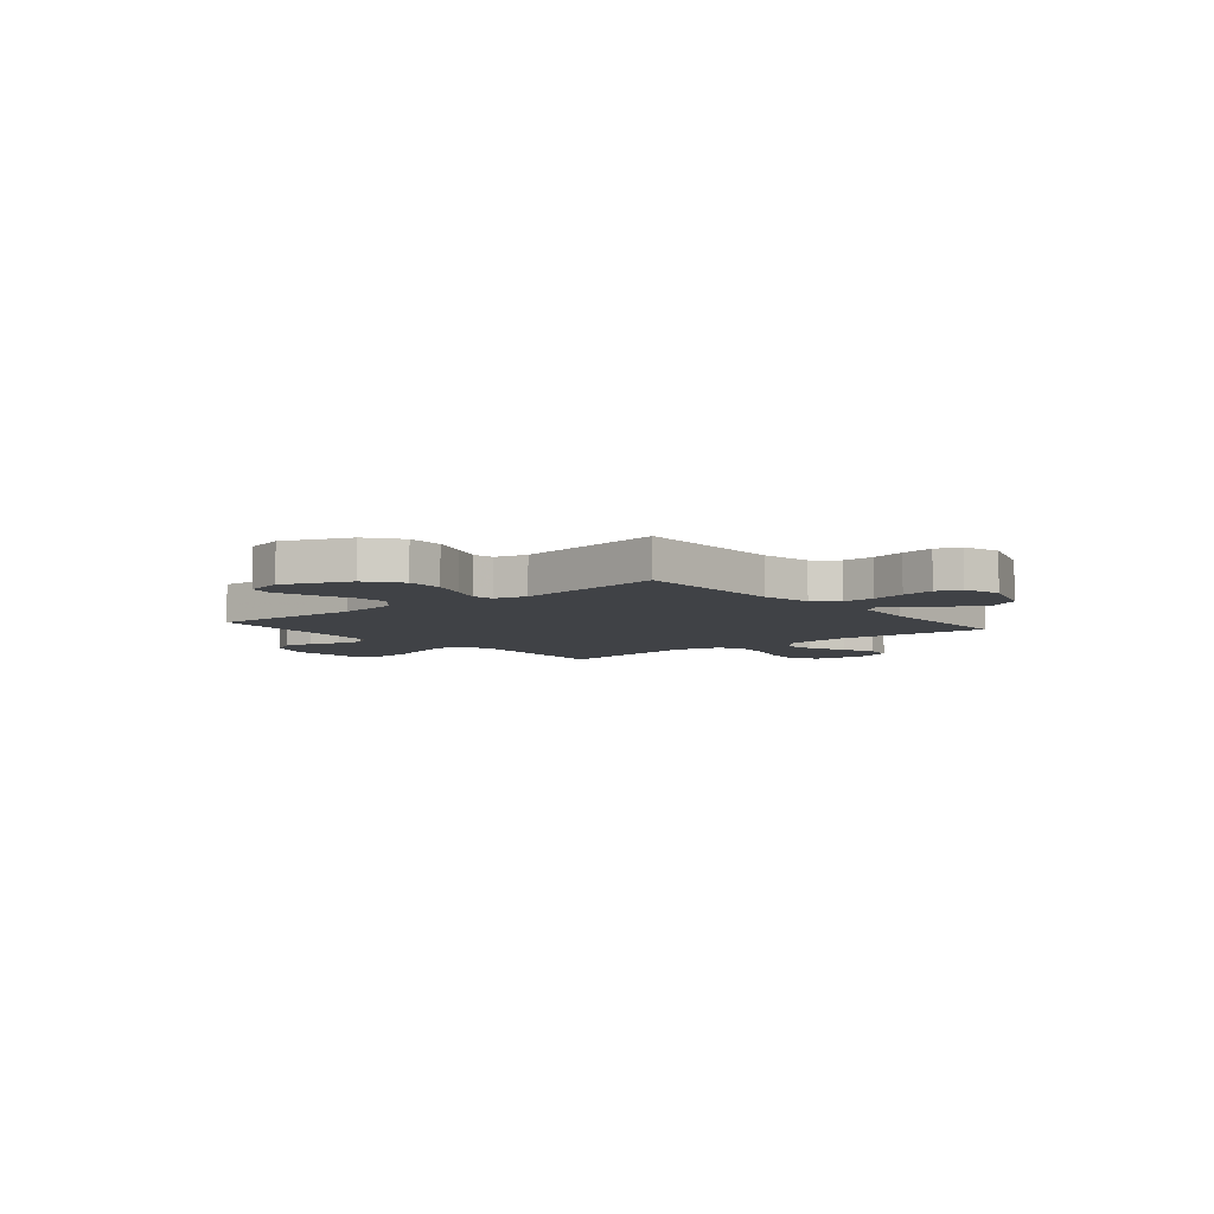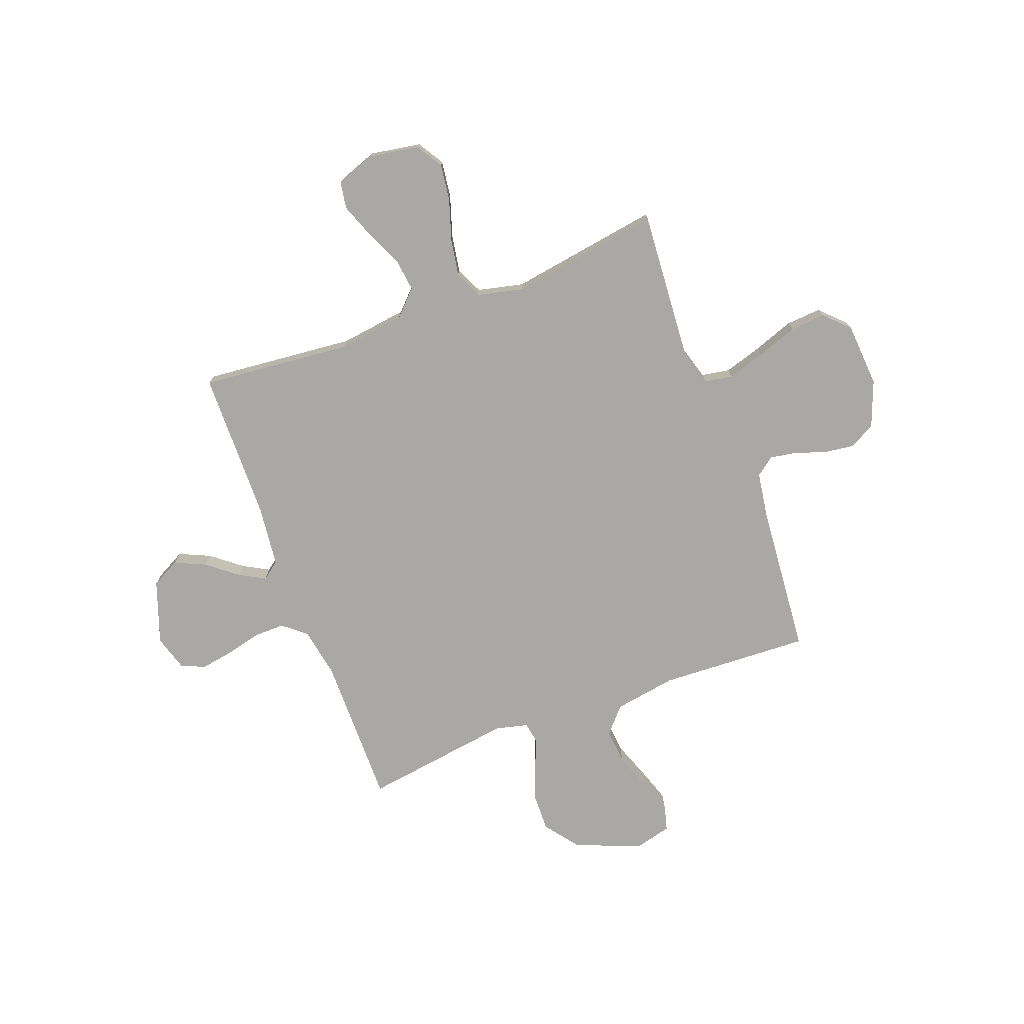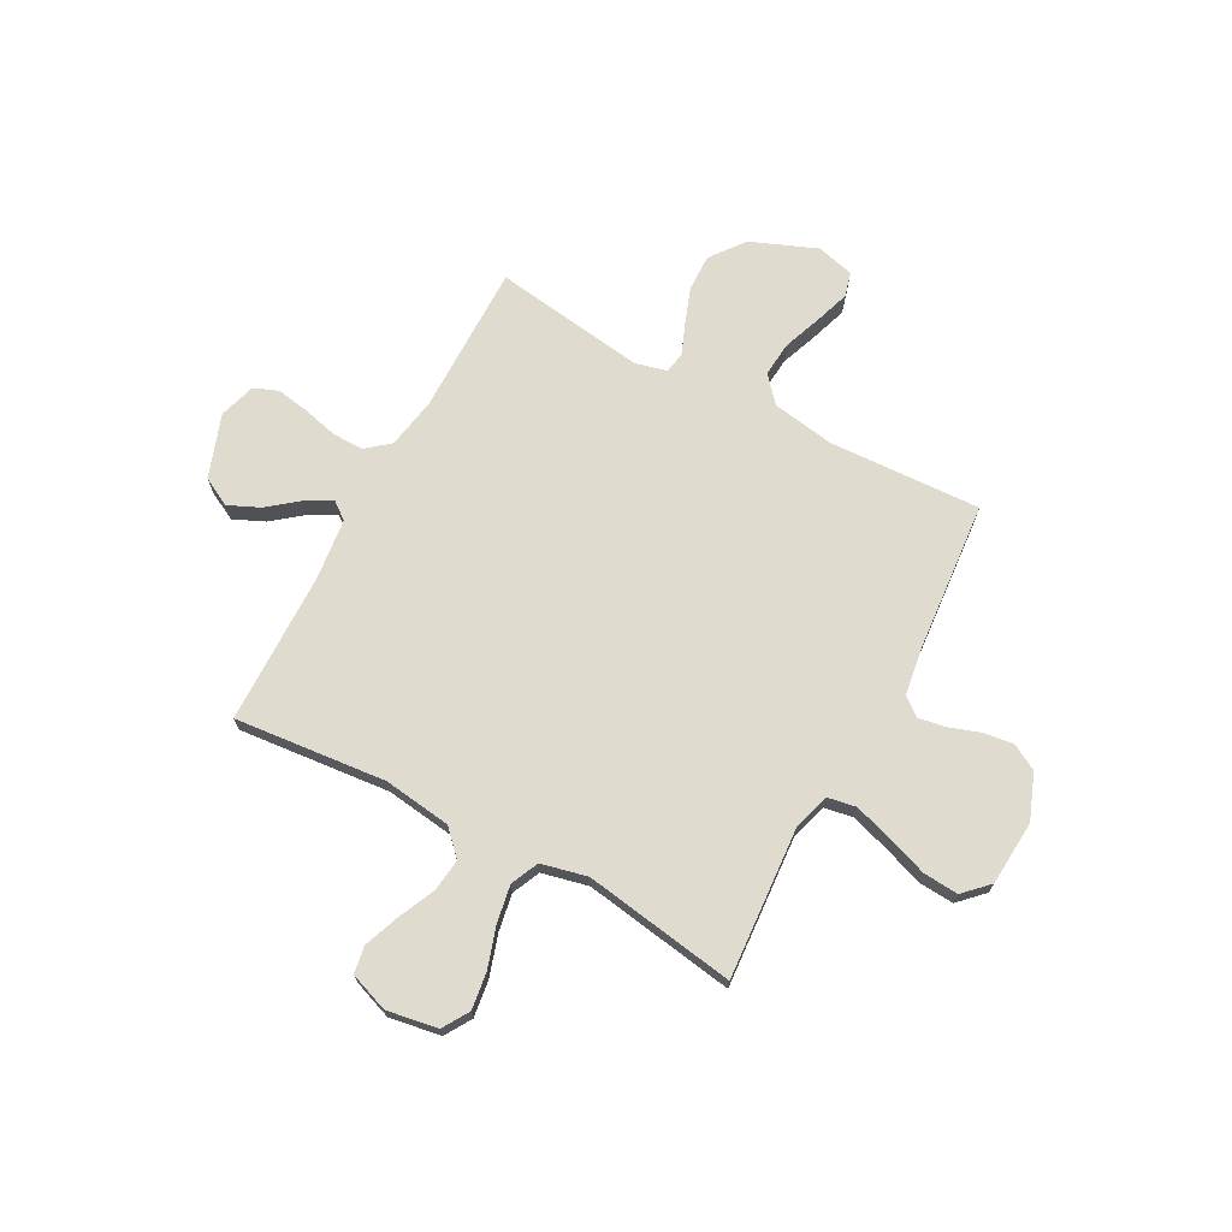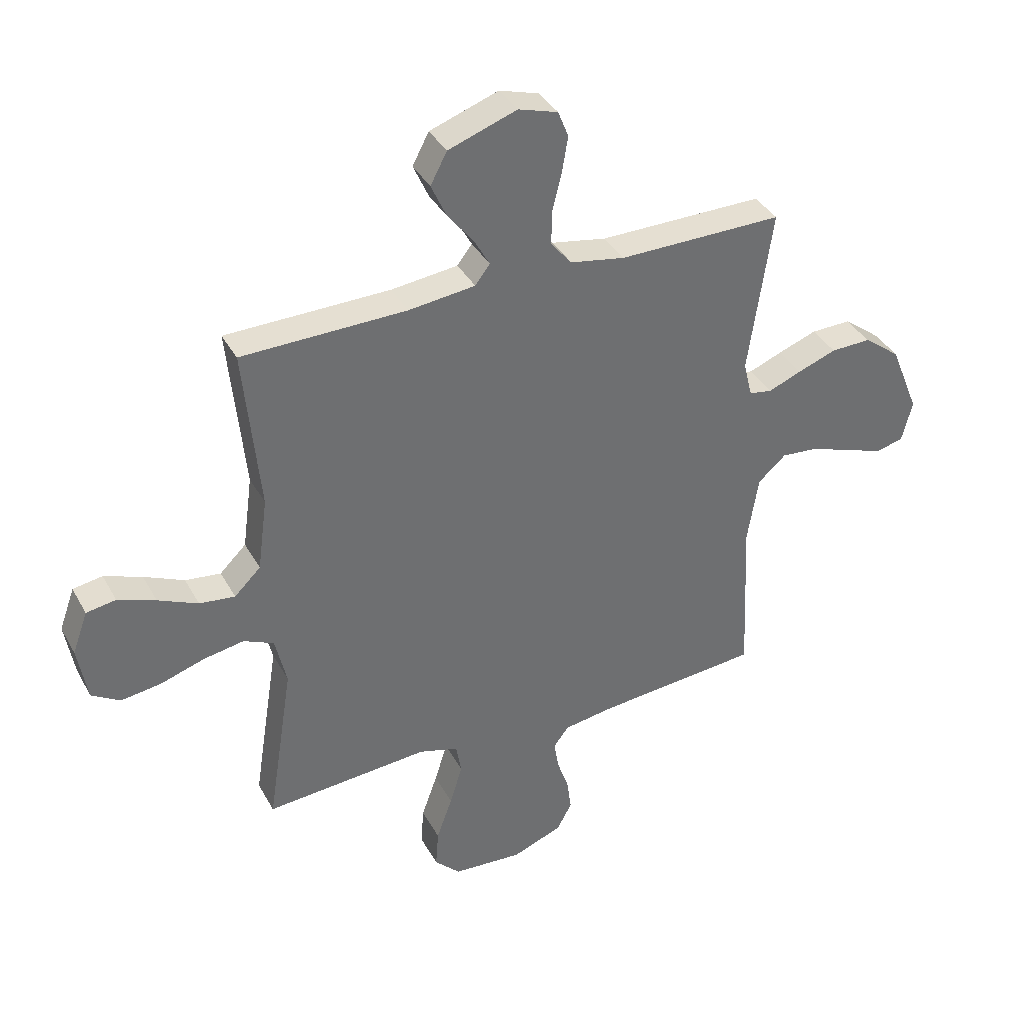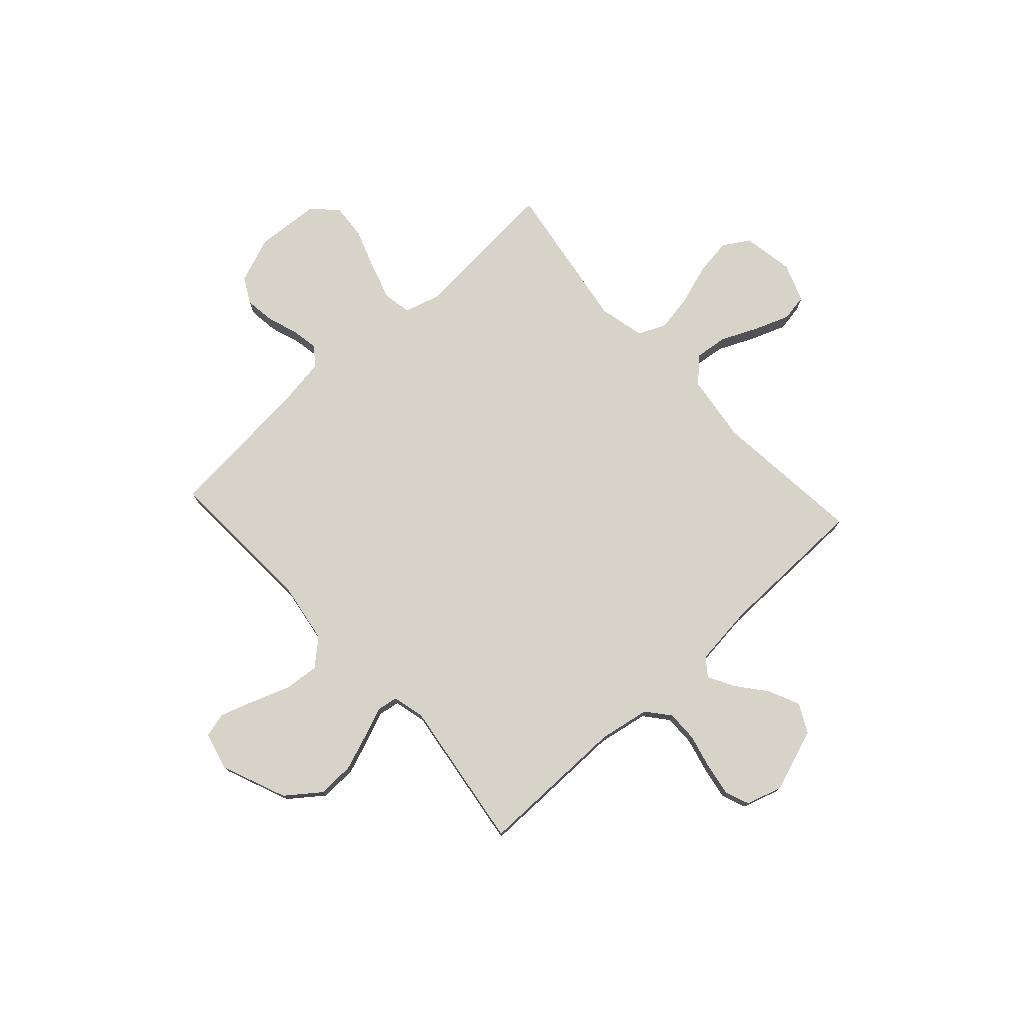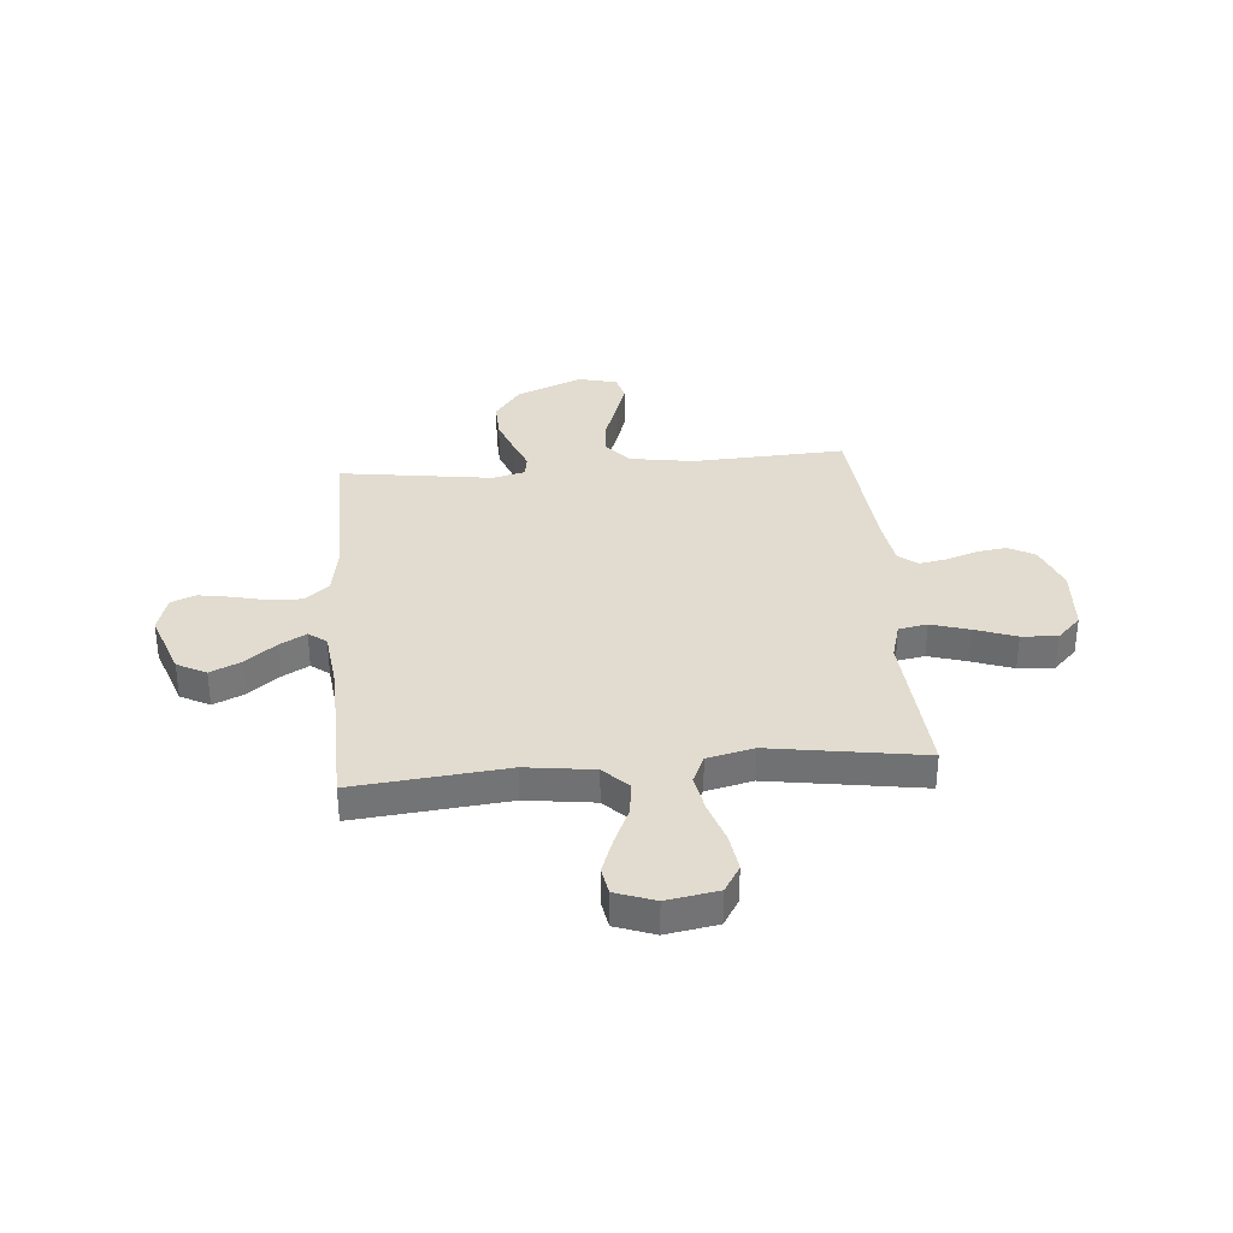
<metadata>
{"format":"obj","ext":"obj","renderer":"f3d","projection":"perspective","resolution":1024,"background":"white","views":[{"elev":-6.3,"azim":-50.2,"up":"+Y"},{"elev":-75.1,"azim":110.6,"up":"+Y"},{"elev":70.4,"azim":118.3,"up":"+Y"},{"elev":37.4,"azim":154.1,"up":"+Z"},{"elev":76.4,"azim":-42.5,"up":"+Y"},{"elev":34.4,"azim":85.0,"up":"+Y"}]}
</metadata>
<code>
v -0.5 0.07 -0.5
v -0.486 0.07 -0.2
v -0.506 0.07 -0.076
v -0.557 0.07 -0.031
v -0.626 0.07 -0.037
v -0.702 0.07 -0.065
v -0.771 0.07 -0.088
v -0.82 0.07 -0.075
v -0.839 0.07 0
v -0.786 0.07 0.13
v -0.719 0.07 0.181
v -0.646 0.07 0.179
v -0.575 0.07 0.153
v -0.515 0.07 0.129
v -0.473 0.07 0.136
v -0.457 0.07 0.2
v -0.5 0.07 0.5
v -0.2 0.07 0.498
v -0.1 0.07 0.516
v -0.062 0.07 0.562
v -0.063 0.07 0.624
v -0.08 0.07 0.693
v -0.091 0.07 0.758
v -0.072 0.07 0.806
v 0 0.07 0.828
v 0.125 0.07 0.784
v 0.155 0.07 0.727
v 0.127 0.07 0.665
v 0.08 0.07 0.606
v 0.051 0.07 0.554
v 0.078 0.07 0.519
v 0.2 0.07 0.505
v 0.5 0.07 0.5
v 0.471 0.07 0.2
v 0.489 0.07 0.066
v 0.537 0.07 0.019
v 0.602 0.07 0.027
v 0.675 0.07 0.06
v 0.744 0.07 0.086
v 0.798 0.07 0.077
v 0.826 0.07 0
v 0.809 0.07 -0.101
v 0.757 0.07 -0.133
v 0.684 0.07 -0.123
v 0.603 0.07 -0.097
v 0.529 0.07 -0.084
v 0.474 0.07 -0.109
v 0.453 0.07 -0.2
v 0.5 0.07 -0.5
v 0.2 0.07 -0.478
v 0.128 0.07 -0.499
v 0.118 0.07 -0.555
v 0.141 0.07 -0.63
v 0.17 0.07 -0.711
v 0.175 0.07 -0.781
v 0.128 0.07 -0.828
v 0 0.07 -0.837
v -0.091 0.07 -0.802
v -0.119 0.07 -0.751
v -0.111 0.07 -0.691
v -0.09 0.07 -0.63
v -0.081 0.07 -0.577
v -0.109 0.07 -0.54
v -0.2 0.07 -0.526
v -0.5 0 -0.5
v -0.486 0 -0.2
v -0.506 0 -0.076
v -0.557 0 -0.031
v -0.626 0 -0.037
v -0.702 0 -0.065
v -0.771 0 -0.088
v -0.82 0 -0.075
v -0.839 0 0
v -0.786 0 0.13
v -0.719 0 0.181
v -0.646 0 0.179
v -0.575 0 0.153
v -0.515 0 0.129
v -0.473 0 0.136
v -0.457 0 0.2
v -0.5 0 0.5
v -0.2 0 0.498
v -0.1 0 0.516
v -0.062 0 0.562
v -0.063 0 0.624
v -0.08 0 0.693
v -0.091 0 0.758
v -0.072 0 0.806
v 0 0 0.828
v 0.125 0 0.784
v 0.155 0 0.727
v 0.127 0 0.665
v 0.08 0 0.606
v 0.051 0 0.554
v 0.078 0 0.519
v 0.2 0 0.505
v 0.5 0 0.5
v 0.471 0 0.2
v 0.489 0 0.066
v 0.537 0 0.019
v 0.602 0 0.027
v 0.675 0 0.06
v 0.744 0 0.086
v 0.798 0 0.077
v 0.826 0 0
v 0.809 0 -0.101
v 0.757 0 -0.133
v 0.684 0 -0.123
v 0.603 0 -0.097
v 0.529 0 -0.084
v 0.474 0 -0.109
v 0.453 0 -0.2
v 0.5 0 -0.5
v 0.2 0 -0.478
v 0.128 0 -0.499
v 0.118 0 -0.555
v 0.141 0 -0.63
v 0.17 0 -0.711
v 0.175 0 -0.781
v 0.128 0 -0.828
v 0 0 -0.837
v -0.091 0 -0.802
v -0.119 0 -0.751
v -0.111 0 -0.691
v -0.09 0 -0.63
v -0.081 0 -0.577
v -0.109 0 -0.54
v -0.2 0 -0.526
f 59 60 61
f 58 59 61
f 57 58 61
f 56 57 61
f 55 56 61
f 54 55 61
f 53 54 61
f 52 53 61 62
f 51 52 62 63
f 48 49 50
f 51 63 64
f 50 51 64
f 48 50 64
f 47 48 64
f 43 44 45
f 42 43 45
f 41 42 45
f 40 41 45
f 39 40 45
f 38 39 45
f 37 38 45
f 36 37 45 46
f 35 36 46 47
f 32 33 34
f 64 1 2
f 47 64 2
f 35 47 2
f 34 35 2
f 32 34 2
f 31 32 2
f 27 28 29
f 26 27 29
f 25 26 29
f 24 25 29
f 23 24 29
f 22 23 29
f 21 22 29
f 20 21 29 30
f 16 17 18
f 15 16 18 19
f 12 13 14
f 11 12 14
f 10 11 14
f 9 10 14
f 8 9 14
f 7 8 14
f 6 7 14
f 5 6 14
f 4 5 14 15
f 3 4 15 19
f 20 30 31
f 19 20 31
f 3 19 31
f 2 3 31
f 125 124 123
f 125 123 122
f 125 122 121
f 125 121 120
f 125 120 119
f 125 119 118
f 125 118 117
f 126 125 117 116
f 127 126 116 115
f 114 113 112
f 128 127 115
f 128 115 114
f 128 114 112
f 128 112 111
f 109 108 107
f 109 107 106
f 109 106 105
f 109 105 104
f 109 104 103
f 109 103 102
f 109 102 101
f 110 109 101 100
f 111 110 100 99
f 98 97 96
f 66 65 128
f 66 128 111
f 66 111 99
f 66 99 98
f 66 98 96
f 66 96 95
f 93 92 91
f 93 91 90
f 93 90 89
f 93 89 88
f 93 88 87
f 93 87 86
f 93 86 85
f 94 93 85 84
f 82 81 80
f 83 82 80 79
f 78 77 76
f 78 76 75
f 78 75 74
f 78 74 73
f 78 73 72
f 78 72 71
f 78 71 70
f 78 70 69
f 79 78 69 68
f 83 79 68 67
f 95 94 84
f 95 84 83
f 95 83 67
f 95 67 66
f 1 65 66 2
f 2 66 67 3
f 3 67 68 4
f 4 68 69 5
f 5 69 70 6
f 6 70 71 7
f 7 71 72 8
f 8 72 73 9
f 9 73 74 10
f 10 74 75 11
f 11 75 76 12
f 12 76 77 13
f 13 77 78 14
f 14 78 79 15
f 15 79 80 16
f 16 80 81 17
f 17 81 82 18
f 18 82 83 19
f 19 83 84 20
f 20 84 85 21
f 21 85 86 22
f 22 86 87 23
f 23 87 88 24
f 24 88 89 25
f 25 89 90 26
f 26 90 91 27
f 27 91 92 28
f 28 92 93 29
f 29 93 94 30
f 30 94 95 31
f 31 95 96 32
f 32 96 97 33
f 33 97 98 34
f 34 98 99 35
f 35 99 100 36
f 36 100 101 37
f 37 101 102 38
f 38 102 103 39
f 39 103 104 40
f 40 104 105 41
f 41 105 106 42
f 42 106 107 43
f 43 107 108 44
f 44 108 109 45
f 45 109 110 46
f 46 110 111 47
f 47 111 112 48
f 48 112 113 49
f 49 113 114 50
f 50 114 115 51
f 51 115 116 52
f 52 116 117 53
f 53 117 118 54
f 54 118 119 55
f 55 119 120 56
f 56 120 121 57
f 57 121 122 58
f 58 122 123 59
f 59 123 124 60
f 60 124 125 61
f 61 125 126 62
f 62 126 127 63
f 63 127 128 64
f 64 128 65 1

</code>
